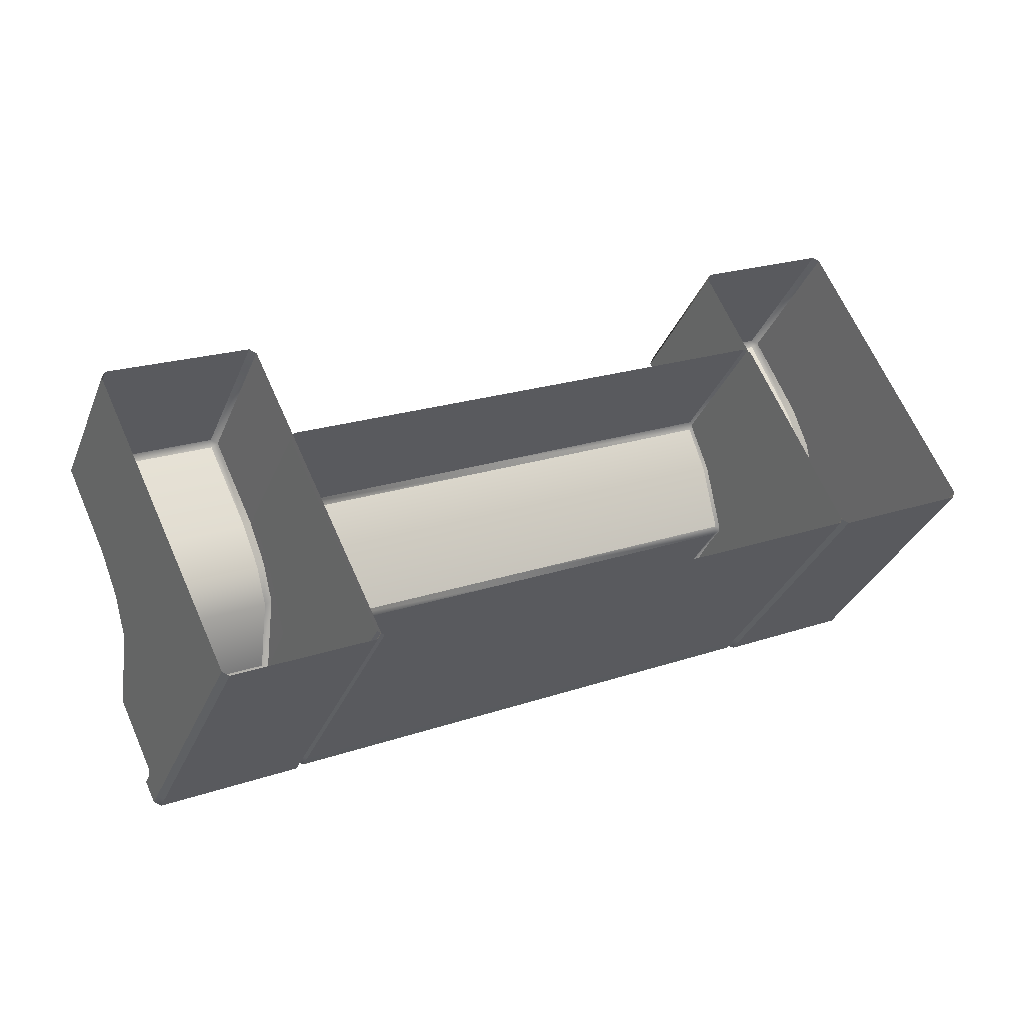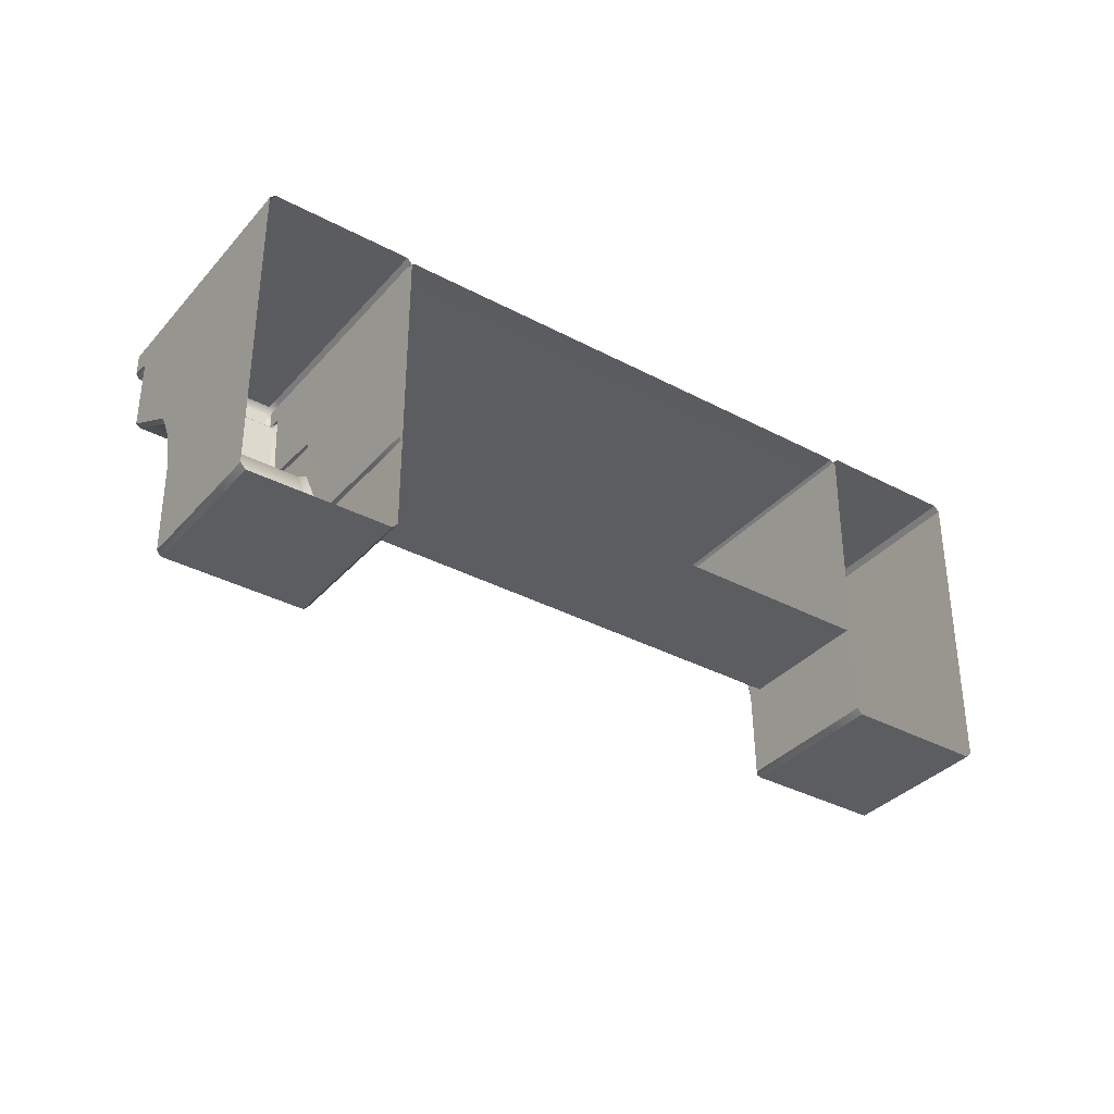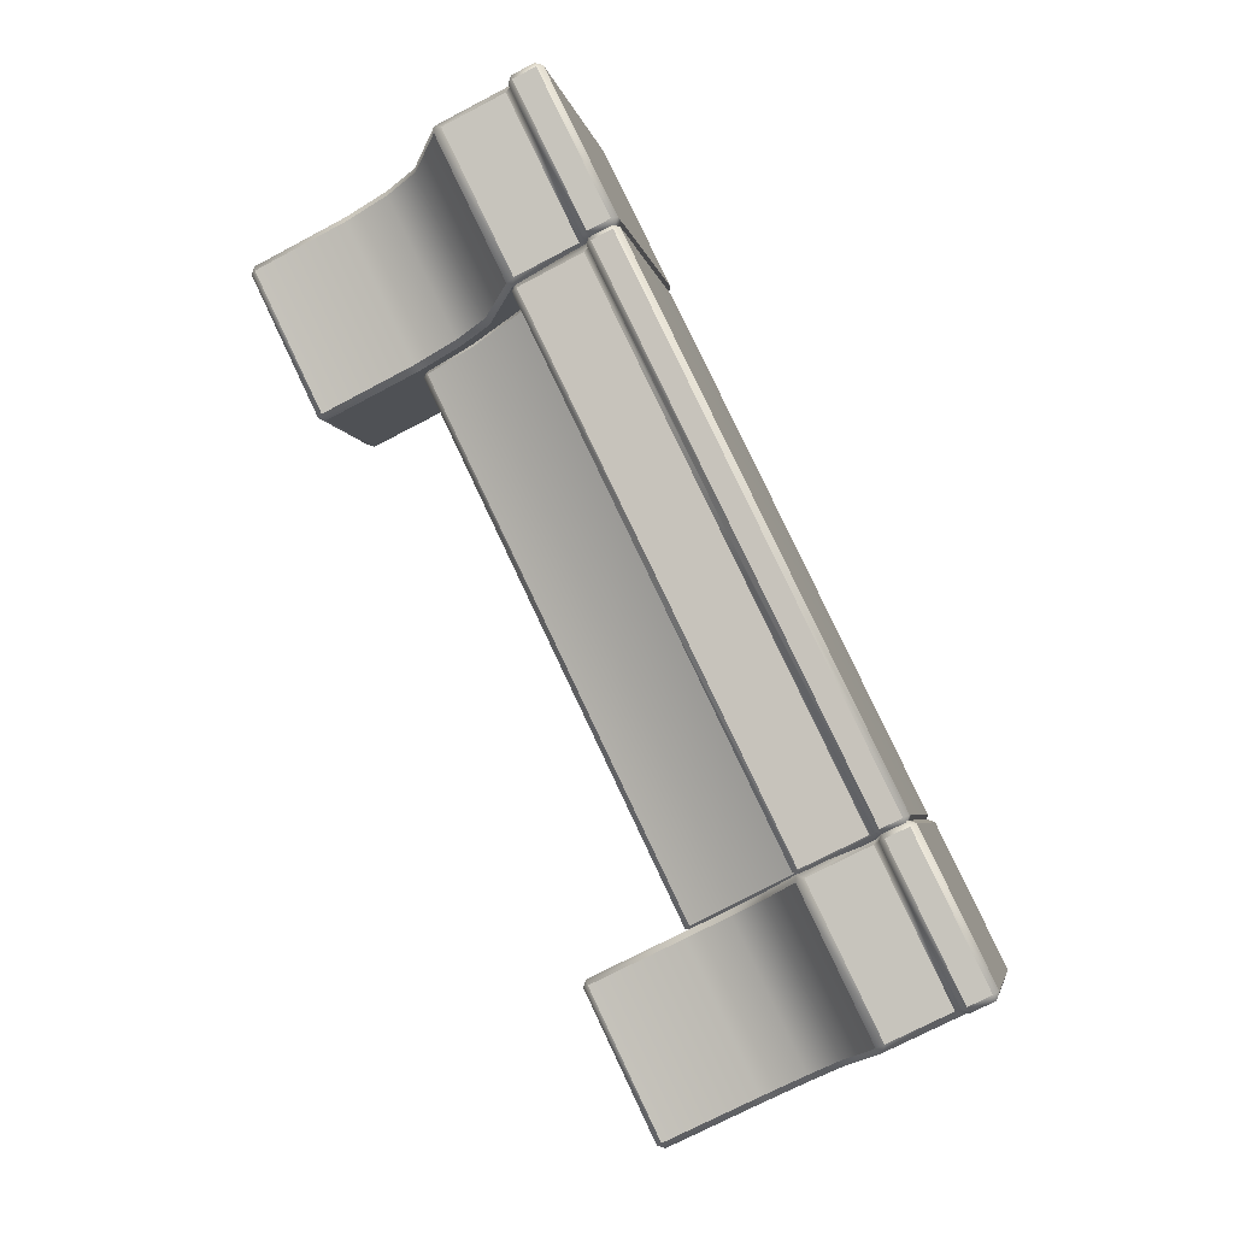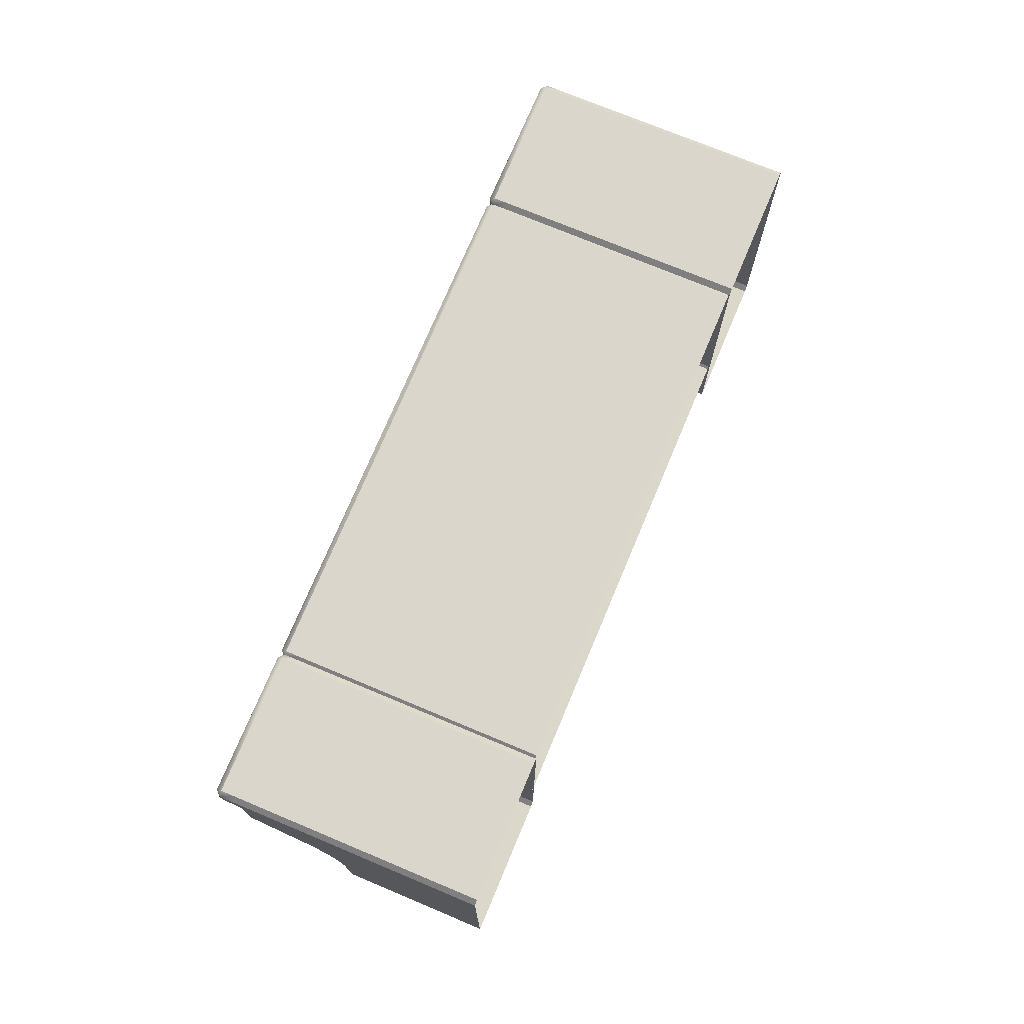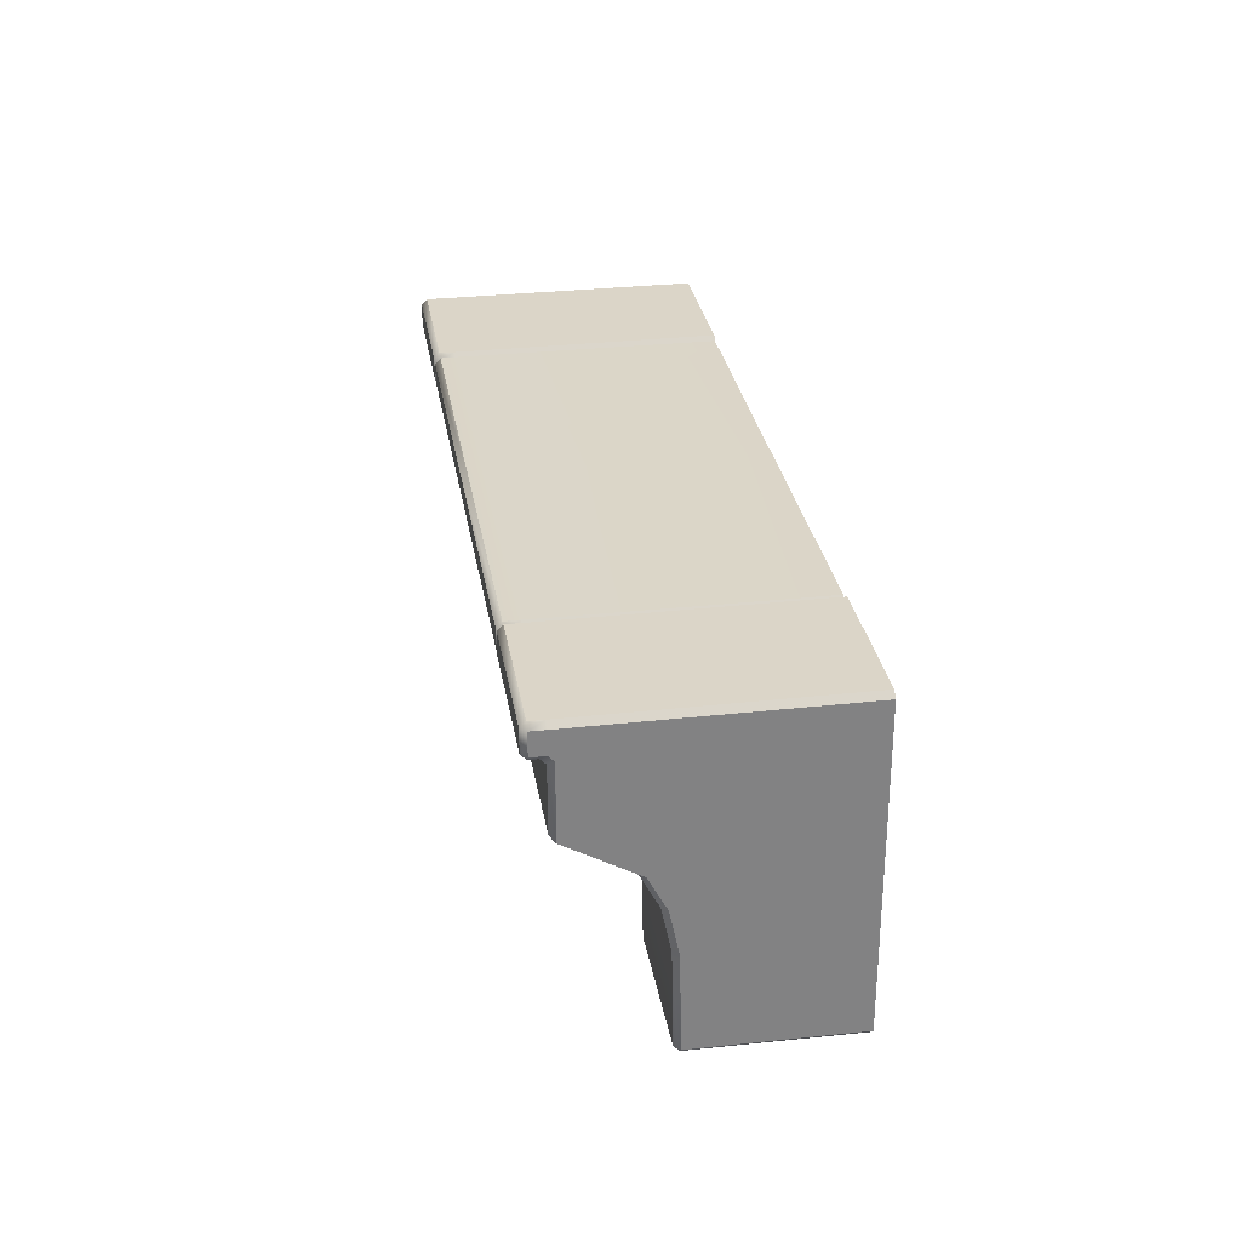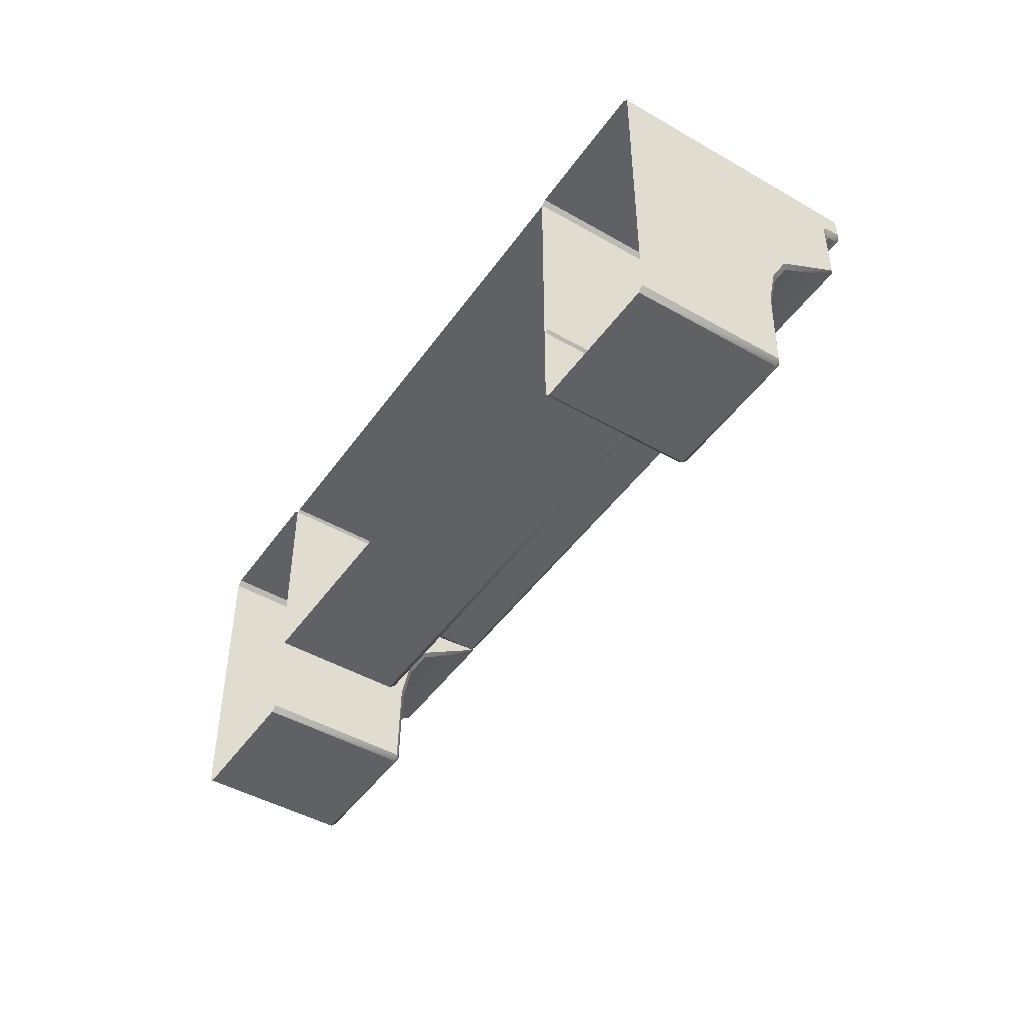
<metadata>
{"format":"obj","ext":"obj","renderer":"f3d","projection":"perspective","resolution":1024,"background":"white","views":[{"elev":65.7,"azim":156.1,"up":"+Z"},{"elev":-35.4,"azim":-57.4,"up":"+Y"},{"elev":-74.7,"azim":117.5,"up":"+Z"},{"elev":73.7,"azim":-89.5,"up":"+Y"},{"elev":29.3,"azim":-121.3,"up":"+Y"},{"elev":-46.4,"azim":34.5,"up":"+Y"}]}
</metadata>
<code>
o Bistro_Research_Exterior_paris_building_11_5863
v 8.125 2.001 23.29
v 8.535 2.001 23.46
v 7.942 1.999 23.73
v 8.353 2.001 23.9
v 8.678 2.9 23.11
v 8.267 2.9 22.94
v 8.678 2.969 23.11
v 8.267 2.969 22.94
v 8.649 2.653 23.18
v 8.575 2.542 23.36
v 8.238 2.653 23.01
v 8.165 2.542 23.19
v 8.654 2.678 23.16
v 8.244 2.678 23
v 8.654 2.867 23.16
v 8.244 2.867 23
v 8.661 2.883 23.15
v 8.25 2.883 22.98
v 8.671 2.883 23.12
v 8.261 2.883 22.95
v 10.51 2.001 24.26
v 10.32 1.999 24.71
v 10.09 2.001 24.09
v 9.912 2.001 24.54
v 10.24 2.9 23.74
v 10.24 2.969 23.74
v 10.65 2.9 23.91
v 10.65 2.969 23.91
v 10.21 2.653 23.81
v 10.62 2.653 23.98
v 10.13 2.542 24
v 10.55 2.542 24.16
v 10.21 2.678 23.8
v 10.21 2.867 23.8
v 10.62 2.678 23.97
v 10.62 2.867 23.97
v 10.22 2.883 23.79
v 10.23 2.883 23.76
v 10.63 2.883 23.95
v 10.64 2.883 23.93
v 8.228 2.9 22.99
v 8.222 2.883 23.01
v 10.64 2.9 23.98
v 10.63 2.883 23.99
v 8.676 2.672 23.18
v 8.654 2.672 23.19
v 8.677 2.867 23.18
v 8.661 2.901 23.17
v 8.547 2.318 23.49
v 8.525 2.319 23.5
v 8.56 2.461 23.46
v 8.539 2.47 23.47
v 8.377 2.302 23.91
v 8.361 2.319 23.9
v 8.539 2.302 23.51
v 8.701 2.899 23.12
v 8.679 2.9 23.13
v 8.701 2.962 23.12
v 8.679 2.962 23.13
v 8.143 2.542 23.2
v 8.222 2.661 23.01
v 8.551 2.018 23.46
v 8.368 2.018 23.91
v 8.664 2.661 23.19
v 8.584 2.542 23.38
v 8.131 2.018 23.27
v 8.109 2.018 23.28
v 8.134 2.306 23.27
v 8.112 2.308 23.28
v 8.244 2.986 23
v 8.228 2.969 22.99
v 7.942 2.989 23.73
v 7.926 2.972 23.73
v 8.544 2.306 23.43
v 8.553 2.308 23.46
v 8.542 2.018 23.44
v 8.261 2.986 22.95
v 8.671 2.986 23.12
v 8.245 2.9 22.95
v 10.07 2.461 24.08
v 10.08 2.47 24.1
v 10.06 2.318 24.11
v 10.07 2.319 24.13
v 10.19 2.867 23.8
v 10.2 2.901 23.8
v 10.19 2.672 23.8
v 10.2 2.672 23.82
v 10.05 2.302 24.13
v 9.891 2.302 24.53
v 9.906 2.319 24.53
v 10.21 2.962 23.74
v 10.22 2.962 23.76
v 10.21 2.899 23.74
v 10.22 2.9 23.76
v 9.897 2.018 24.53
v 10.08 2.018 24.09
v 10.22 2.9 23.75
v 10.22 2.969 23.75
v 10.66 2.969 23.93
v 10.66 2.9 23.93
v 10.23 2.986 23.76
v 10.64 2.986 23.93
v 10.32 2.989 24.71
v 10.34 2.972 24.71
v 10.62 2.986 23.97
v 10.64 2.969 23.98
v 10.51 2.306 24.24
v 10.52 2.308 24.26
v 10.51 2.018 24.25
v 10.52 2.018 24.27
v 10.1 2.018 24.08
v 10.1 2.306 24.07
v 10.08 2.308 24.08
v 10.11 2.542 24
v 10.19 2.661 23.81
v 10.63 2.661 23.99
v 10.55 2.542 24.18
v 7.927 2.016 23.73
v 7.926 2.354 23.73
v 8.122 2.44 23.25
v 7.926 2.458 23.73
v 7.926 2.562 23.73
v 7.926 2.666 23.73
v 7.926 2.887 23.73
v 8.245 2.969 22.95
v 8.144 2.44 23.24
v 8.555 2.44 23.41
v 10.2 2.963 23.8
v 9.905 2.964 24.53
v 10.12 2.659 24.01
v 9.906 2.772 24.53
v 10.11 2.44 24.05
v 10.52 2.44 24.21
v 9.896 2.354 24.53
v 10.09 2.44 24.05
v 9.896 2.458 24.53
v 9.896 2.562 24.53
v 9.896 2.666 24.53
v 9.896 2.887 24.53
v 10.19 2.883 23.81
v 9.896 2.972 24.53
v 10.2 2.969 23.8
v 10.2 2.9 23.8
v 8.687 2.969 23.13
v 8.67 2.969 23.17
v 8.654 2.986 23.16
v 8.368 2.972 23.91
v 8.353 2.989 23.9
v 10.21 2.979 23.75
v 9.451 2.979 23.44
v 9.457 2.962 23.43
v 8.695 2.979 23.13
v 8.594 2.64 23.38
v 8.604 2.655 23.36
v 9.35 2.64 23.69
v 9.36 2.655 23.66
v 10.11 2.64 24
v 10.12 2.655 23.97
v 8.575 2.659 23.38
v 8.362 2.964 23.9
v 8.377 2.981 23.91
v 8.661 2.963 23.17
v 8.677 2.98 23.18
v 8.564 2.44 23.43
v 8.687 2.9 23.13
v 8.67 2.9 23.17
v 8.664 2.883 23.19
v 10.18 2.655 23.81
v 9.432 2.672 23.49
v 9.426 2.655 23.5
v 8.67 2.655 23.19
v 10.2 2.884 23.78
v 9.439 2.884 23.47
v 9.433 2.867 23.49
v 8.683 2.884 23.16
v 10.19 2.98 23.79
v 9.89 2.981 24.53
v 10.21 2.883 23.75
v 10.53 2.44 24.24
v 8.362 2.772 23.9
v 8.368 2.354 23.91
v 8.368 2.458 23.91
v 8.368 2.562 23.91
v 8.368 2.666 23.91
v 8.368 2.887 23.91
v 10.34 2.016 24.71
v 10.34 2.354 24.71
v 10.34 2.458 24.71
v 10.34 2.562 24.71
v 10.34 2.666 24.71
v 10.34 2.887 24.71
v 9.296 2.302 23.82
v 9.304 2.318 23.8
v 8.694 2.883 23.13
v 9.451 2.883 23.44
v 9.457 2.899 23.43
v 10.21 2.986 23.8
v 9.912 2.989 24.54
v 9.134 2.302 24.22
v 9.316 2.461 23.77
v 9.433 2.98 23.49
v 9.134 2.981 24.22
f 1 2 3
f 2 4 3
f 5 6 7
f 6 8 7
f 9 10 11
f 10 12 11
f 13 14 15
f 14 16 15
f 17 18 19
f 18 20 19
f 21 22 23
f 22 24 23
f 25 26 27
f 26 28 27
f 29 30 31
f 30 32 31
f 33 34 35
f 34 36 35
f 37 38 39
f 38 40 39
f 41 18 42
f 18 16 42
f 43 44 39
f 44 36 39
f 45 46 47
f 46 48 47
f 49 50 51
f 50 52 51
f 53 54 55
f 54 50 55
f 56 57 58
f 57 59 58
f 12 60 11
f 60 61 11
f 2 62 4
f 62 63 4
f 9 64 10
f 64 65 10
f 66 67 68
f 67 69 68
f 70 71 72
f 71 73 72
f 74 75 76
f 75 62 76
f 17 15 18
f 15 16 18
f 8 77 7
f 77 78 7
f 18 41 20
f 41 79 20
f 80 81 82
f 81 83 82
f 84 85 86
f 85 87 86
f 88 83 89
f 83 90 89
f 91 92 93
f 92 94 93
f 24 95 23
f 95 96 23
f 25 97 26
f 97 98 26
f 28 99 27
f 99 100 27
f 26 101 28
f 101 102 28
f 103 104 105
f 104 106 105
f 107 108 109
f 108 110 109
f 111 96 112
f 96 113 112
f 31 114 29
f 114 115 29
f 30 116 32
f 116 117 32
f 39 36 37
f 36 34 37
f 67 118 69
f 118 119 69
f 120 69 119
f 121 120 119
f 60 120 121
f 122 60 121
f 60 122 61
f 122 123 61
f 123 124 61
f 124 42 61
f 42 124 73
f 41 42 73
f 71 41 73
f 41 71 79
f 71 125 79
f 12 10 126
f 10 127 126
f 126 127 68
f 127 74 68
f 68 74 66
f 74 76 66
f 94 92 128
f 85 94 128
f 85 128 129
f 87 85 129
f 130 87 129
f 131 130 129
f 130 131 81
f 81 131 83
f 131 90 83
f 109 111 112
f 107 109 112
f 107 112 132
f 133 107 132
f 133 132 31
f 32 133 31
f 96 95 113
f 95 134 113
f 113 134 135
f 134 136 135
f 135 136 114
f 136 137 114
f 114 137 115
f 137 138 115
f 115 138 139
f 140 115 139
f 139 141 140
f 141 142 140
f 142 143 140
f 142 98 143
f 98 97 143
f 76 62 2
f 66 76 2
f 1 66 2
f 67 66 1
f 118 67 1
f 3 118 1
f 77 8 125
f 70 77 125
f 71 70 125
f 144 7 78
f 145 144 78
f 146 145 78
f 147 145 146
f 148 147 146
f 149 92 91
f 150 149 91
f 151 150 91
f 152 150 151
f 58 152 151
f 152 58 59
f 153 154 155
f 154 156 155
f 155 156 157
f 156 158 157
f 51 52 153
f 52 159 153
f 154 153 159
f 160 161 162
f 161 163 162
f 162 163 59
f 163 152 59
f 10 65 127
f 65 164 127
f 127 164 74
f 164 75 74
f 68 69 126
f 69 120 126
f 126 120 12
f 120 60 12
f 7 144 5
f 144 165 5
f 19 5 165
f 17 19 165
f 166 17 165
f 17 166 167
f 15 17 167
f 130 158 87
f 158 168 87
f 86 87 168
f 86 168 169
f 168 170 169
f 169 170 45
f 170 171 45
f 46 45 171
f 46 171 159
f 171 154 159
f 172 84 173
f 84 174 173
f 173 174 175
f 174 47 175
f 92 149 128
f 149 176 128
f 128 176 129
f 176 177 129
f 178 94 172
f 94 85 172
f 84 172 85
f 112 113 132
f 113 135 132
f 132 135 31
f 135 114 31
f 32 117 133
f 117 179 133
f 133 179 107
f 179 108 107
f 162 59 57
f 48 162 57
f 160 162 48
f 180 160 48
f 46 159 48
f 159 180 48
f 159 52 180
f 52 50 180
f 50 54 180
f 62 75 63
f 75 181 63
f 75 164 181
f 164 182 181
f 164 65 182
f 65 183 182
f 65 64 183
f 64 184 183
f 185 184 64
f 167 185 64
f 185 167 166
f 147 185 166
f 145 147 166
f 145 166 144
f 166 165 144
f 110 108 186
f 108 187 186
f 187 108 179
f 188 187 179
f 188 179 117
f 189 188 117
f 117 116 189
f 116 190 189
f 190 116 191
f 116 44 191
f 104 191 44
f 106 104 44
f 43 106 44
f 43 100 106
f 100 99 106
f 49 55 50
f 192 55 49
f 193 192 49
f 88 192 193
f 82 88 193
f 83 88 82
f 48 175 47
f 175 48 194
f 48 57 194
f 57 56 194
f 195 194 56
f 196 195 56
f 178 195 196
f 93 178 196
f 178 93 94
f 130 157 158
f 157 130 80
f 130 81 80
f 96 111 23
f 23 111 21
f 111 109 21
f 109 110 21
f 21 110 22
f 110 186 22
f 98 101 26
f 101 98 197
f 98 142 197
f 197 142 198
f 142 141 198
f 25 38 97
f 97 38 143
f 38 37 143
f 37 34 143
f 34 140 143
f 102 99 28
f 99 102 106
f 102 105 106
f 61 42 16
f 14 61 16
f 11 61 14
f 9 11 14
f 13 9 14
f 9 13 64
f 167 64 13
f 15 167 13
f 79 125 8
f 6 79 8
f 79 6 20
f 19 20 6
f 5 19 6
f 115 140 34
f 33 115 34
f 115 33 29
f 30 29 33
f 35 30 33
f 35 116 30
f 44 116 35
f 36 44 35
f 100 43 39
f 40 100 39
f 27 100 40
f 27 40 25
f 40 38 25
f 156 154 171
f 170 156 171
f 170 168 156
f 168 158 156
f 45 47 169
f 47 174 169
f 169 174 84
f 86 169 84
f 55 192 53
f 192 199 53
f 89 199 192
f 88 89 192
f 58 151 56
f 151 196 56
f 93 196 151
f 91 93 151
f 175 194 195
f 173 175 195
f 173 195 172
f 195 178 172
f 72 148 146
f 70 72 146
f 70 146 77
f 146 78 77
f 197 198 103
f 105 197 103
f 105 102 197
f 102 101 197
f 193 49 51
f 80 82 193
f 200 193 51
f 200 80 193
f 200 51 153
f 157 80 200
f 155 200 153
f 155 157 200
f 163 161 201
f 163 201 152
f 161 202 201
f 201 150 152
f 201 202 177
f 149 150 201
f 176 201 177
f 176 149 201

</code>
